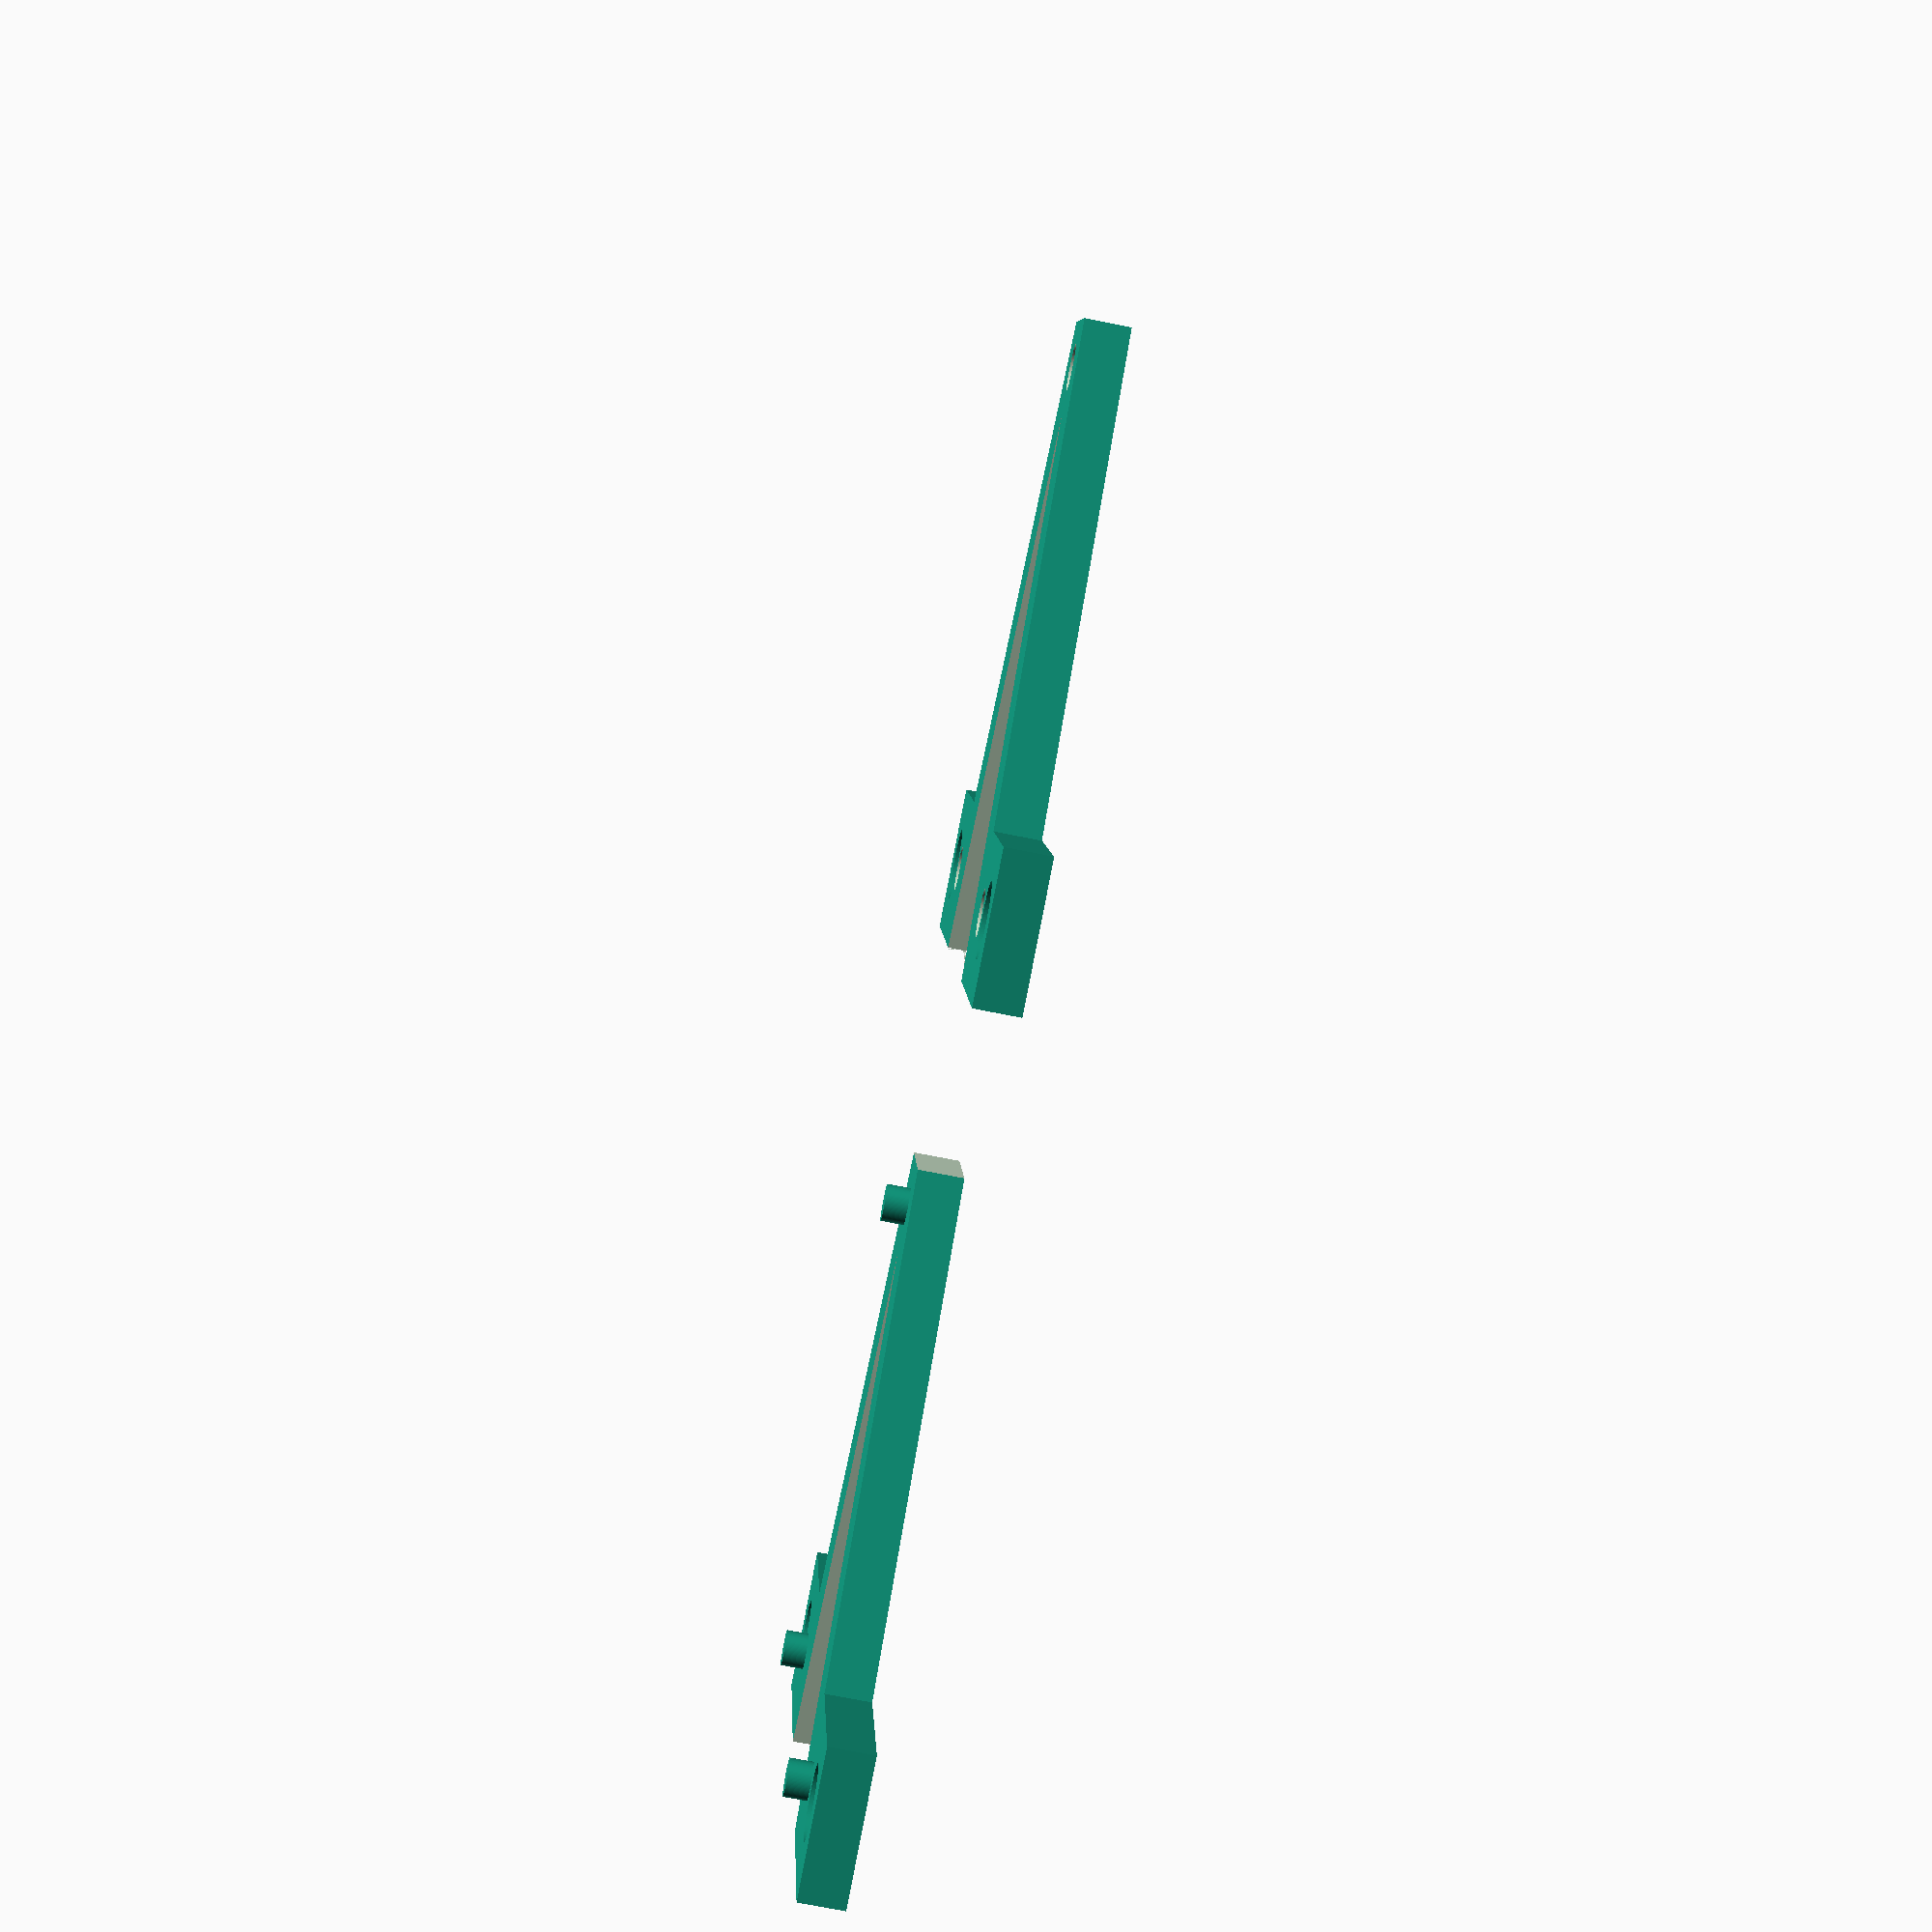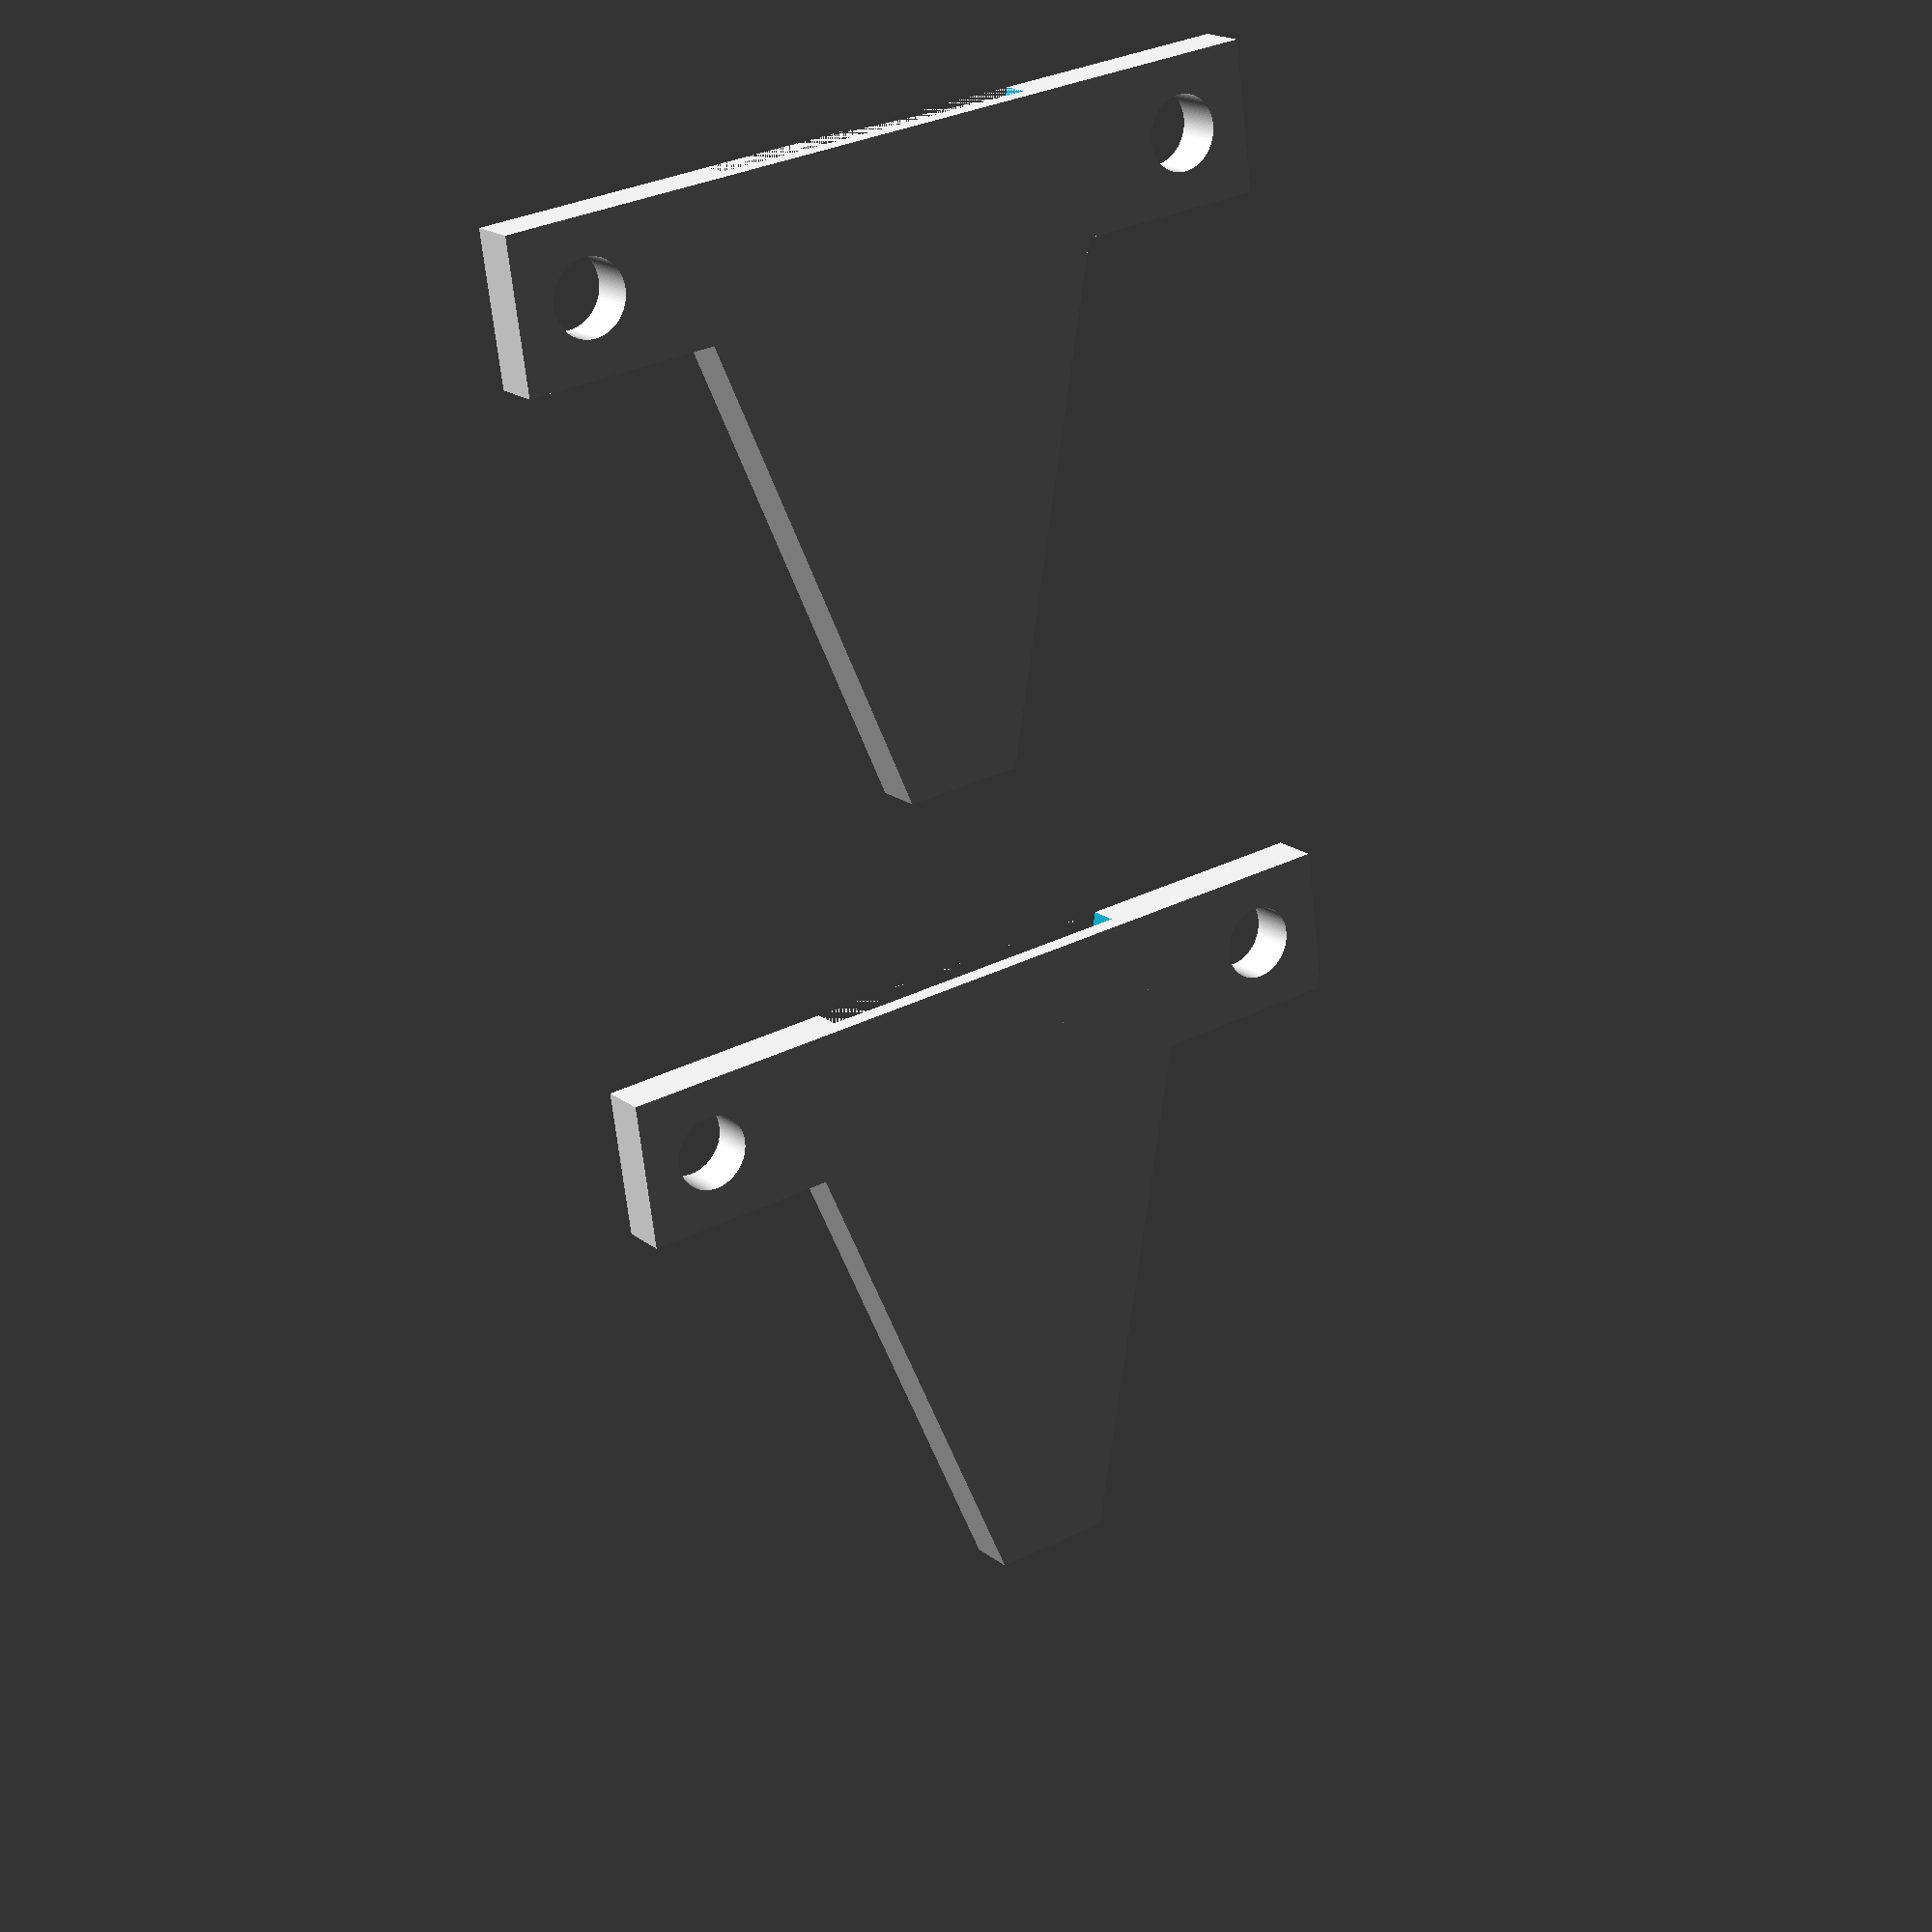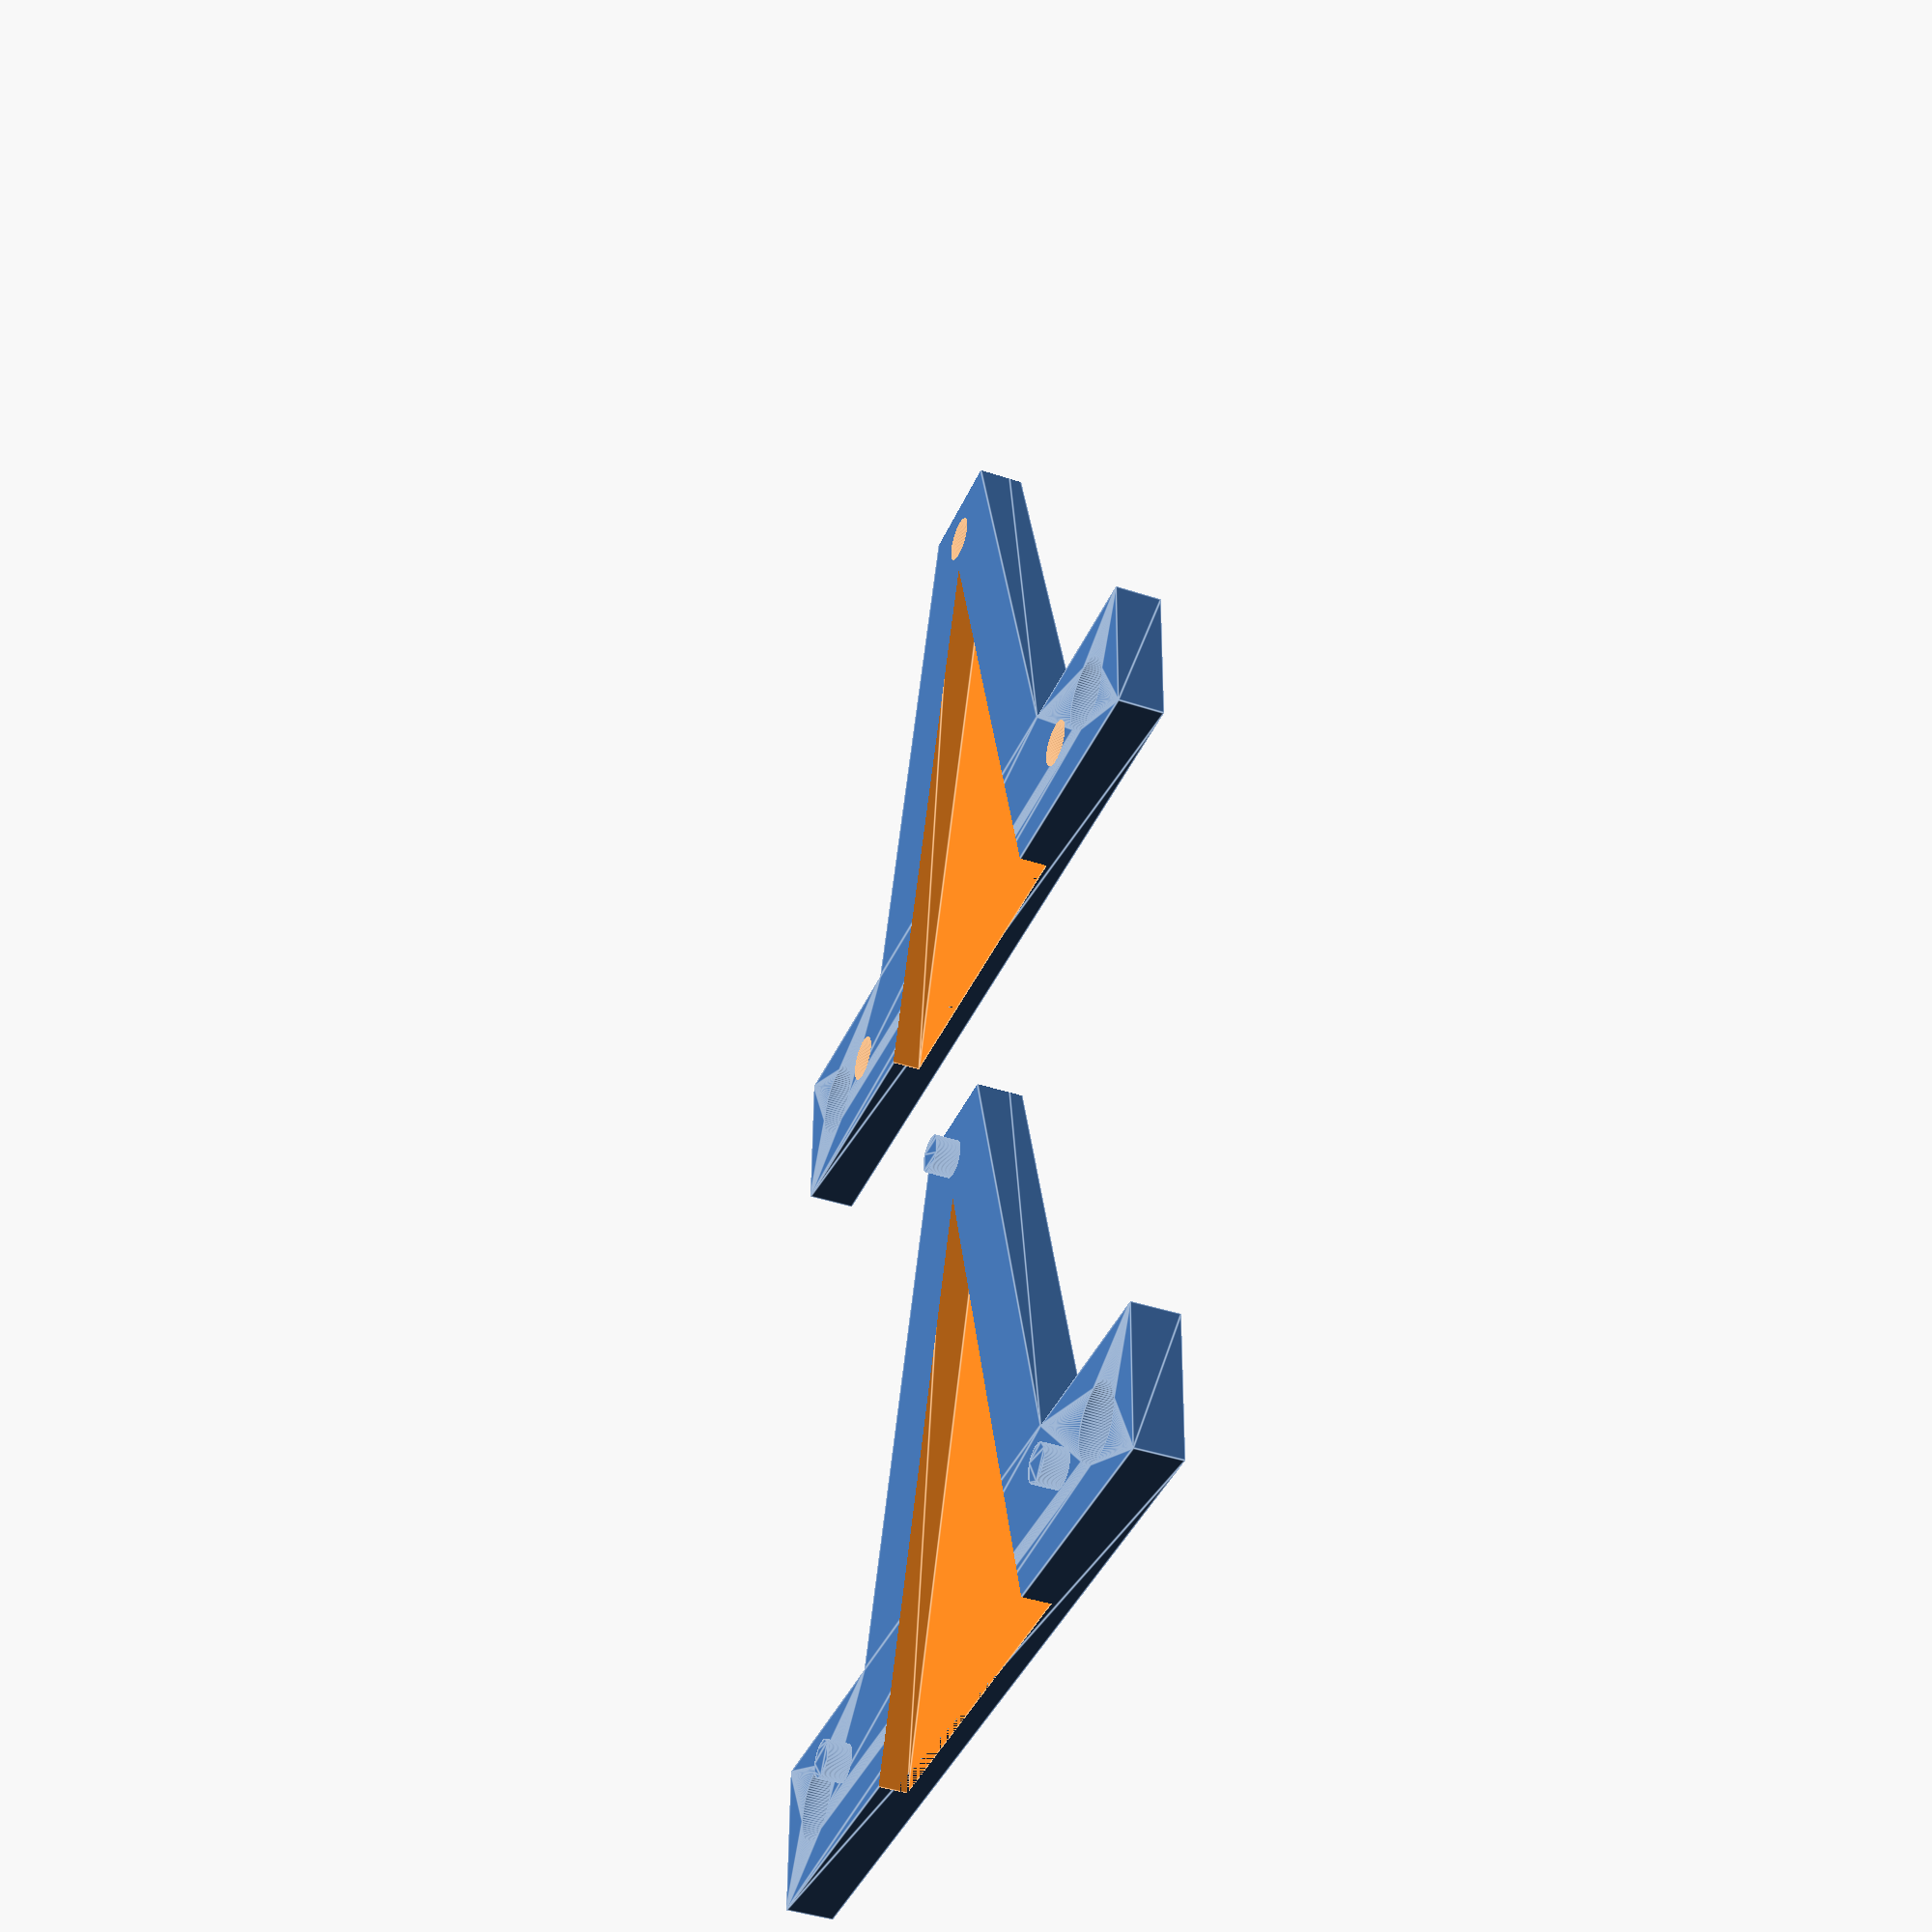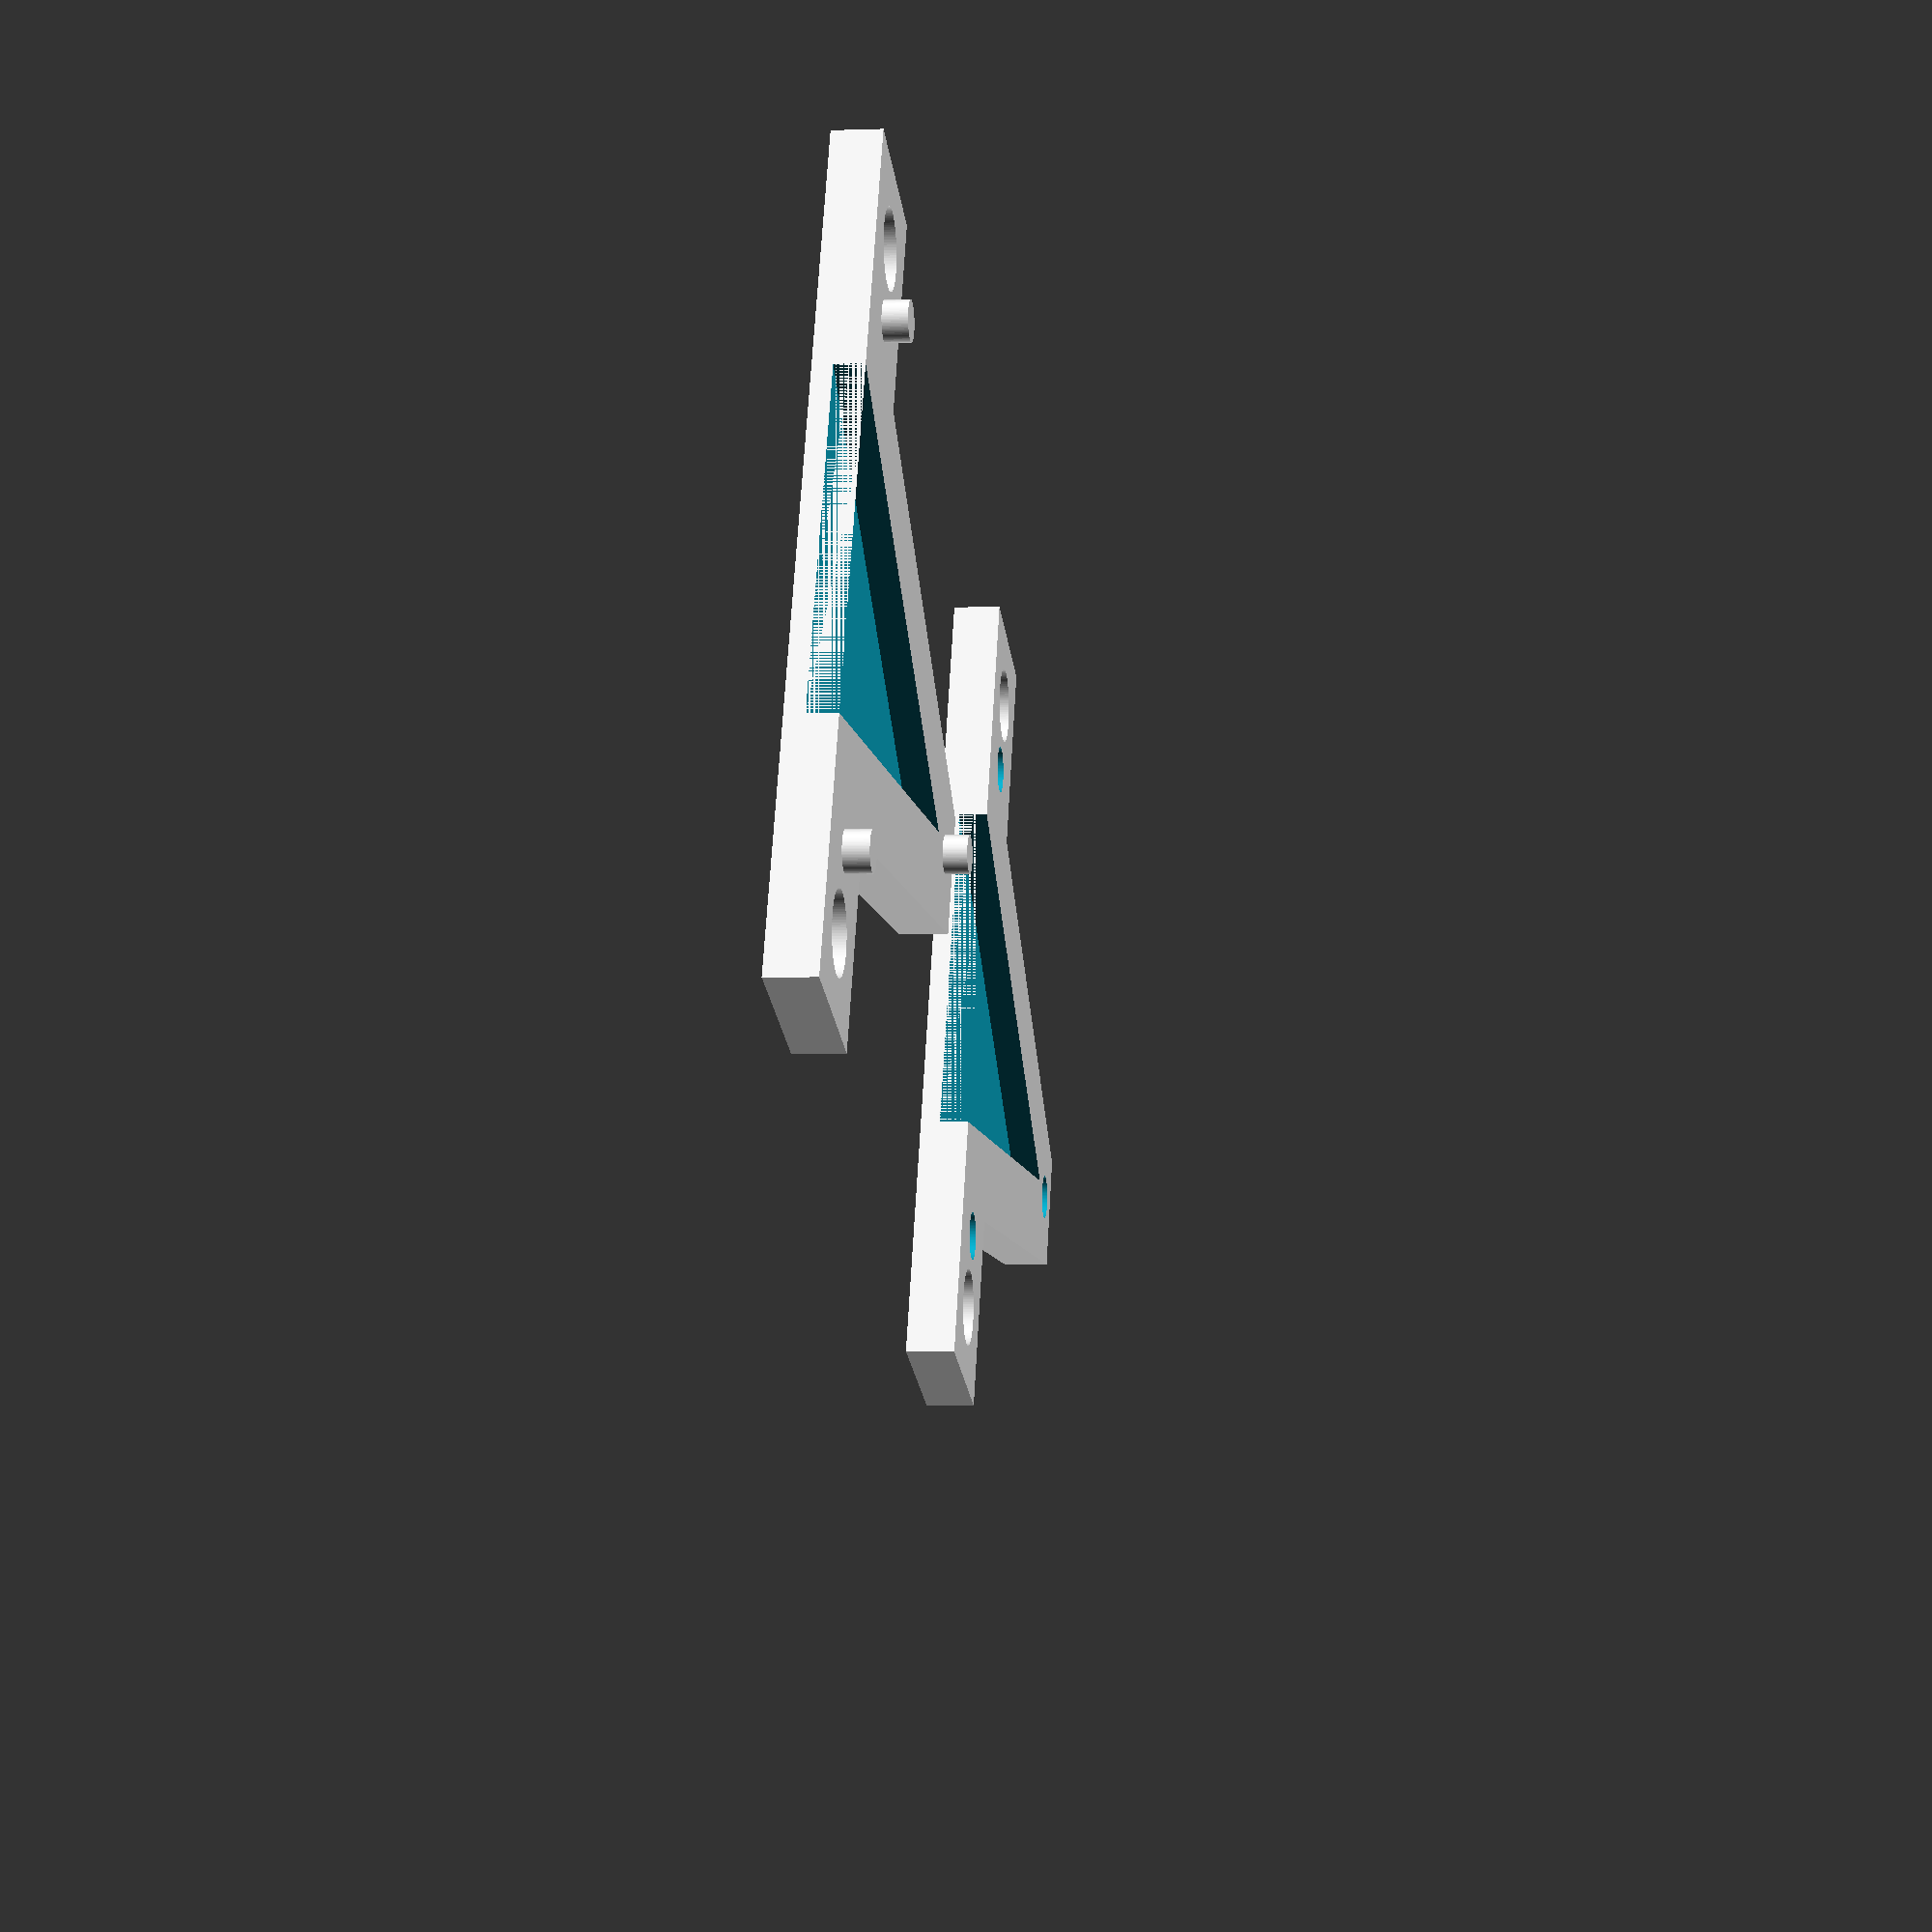
<openscad>
  /*
  Description: A sheath for a throwing dart
*/



///////////////////////////// Parameters //////////////////////////////////

// knife parameters

// The total thickness of the blade
knife_thickness = 6;
// The width of the sharp edge of the blade
blade_width = 36;
// The height of the blade measured from the tip to center of the base of the blade
blade_height = 59;
blade_angle = atan(blade_height/blade_width);

// case parameters 

// The thickness of the walls for the sheath
wall_thickness = 10;
wall_seperator = wall_thickness/(2*cos(blade_angle));

base_width = 2 * (wall_seperator + blade_width/2);
base_height = tan(blade_angle) * base_width;

// The hole radius for the bungie cord loops
bungie_hole_radius = 4;
// The radius of the holes used to register the two sides of the sheath 
support_hole_radius = 2;
// Margin for the holes used to register the two sides of the sheath
support_hole_slop = 0.5;
// Thickness of the sheath. This number must always be greater then the knife thickness
sheath_thickness = 10;
bottom_support_height = bungie_hole_radius * 4;
bottom_support_width = base_width + 8 * bungie_hole_radius;

nose_cutout_height = base_height - blade_height - wall_thickness;
nose_cutout_width = nose_cutout_height/tan(blade_angle);


///////////////////////////// Modules //////////////////////////////////////

module half_knife() {
    linear_extrude(height = knife_thickness/2+1, center = 0, convexity = 10, twist = 0){
      knife_profile();
    }
}

module knife_profile() {
    polygon(points=[[blade_width/2, 0], [0, blade_height], [-blade_width/2, 0]]);
}

module base_profile() {
    polygon(points=[[base_width/2, 0],[0, base_height],[-base_width/2, 0]]);
}

module half_base() {
    linear_extrude(height = sheath_thickness/2, center = 0, convexity = 10, twist = 0){
      difference() {
        union(){
          base_profile();
          translate([-bottom_support_width/2,0,0]) {
            square([bottom_support_width, bottom_support_height]);
          }
        }
        translate([-bottom_support_width/2+2*bungie_hole_radius, bottom_support_height/2, 0]){
          circle(r=bungie_hole_radius, $fn=100);
        }
        translate([bottom_support_width/2-2*bungie_hole_radius, bottom_support_height/2, 0]){
          circle(r=bungie_hole_radius, $fn=100);
        }
      }
    }  
}

module nose_cutout() {
  translate([-nose_cutout_width, blade_height+wall_thickness,-2]) {
      linear_extrude(height = sheath_thickness/2+4, center = 0, convexity = 10, twist = 0) {
        square([50,30]);
      }
  }
}

module half_sheath() {
  difference() {
    union(){
      half_base();
    }
    translate([0,0,sheath_thickness/2-knife_thickness/2]){
      half_knife(); 
    }
    nose_cutout();
  }
}

module bottom_half_sheath() {
  union() {
    half_sheath();
    translate([0,0,sheath_thickness/4]){
      support_hole_template();
    }
  }
}

module top_half_sheath() {
  difference() {
    half_sheath();
    translate([0,0,sheath_thickness/4]){
      support_hole_template(support_hole_slop);
    }
  }
}

module support_hole_template(slop = 0) {
  linear_extrude(height = sheath_thickness/2, center = 0, convexity = 10, twist = 0) {
    translate([-base_width/2, bottom_support_height/2, 0]){ circle(r=support_hole_radius + slop, $fn=100); }
    translate([base_width/2, bottom_support_height/2, 0]){ circle(r=support_hole_radius + slop, $fn=100); }
    translate([0, blade_height + wall_thickness/2, 0]){ circle(r=support_hole_radius + slop, $fn=100); }     
  } 
}

///////////////////////////// Design
top_half_sheath();
translate([0,-base_height,0]) {
    bottom_half_sheath();
};
</openscad>
<views>
elev=72.3 azim=77.8 roll=78.7 proj=p view=wireframe
elev=161.4 azim=7.6 roll=34.7 proj=p view=wireframe
elev=41.4 azim=0.9 roll=68.0 proj=p view=edges
elev=181.2 azim=294.0 roll=262.1 proj=p view=solid
</views>
